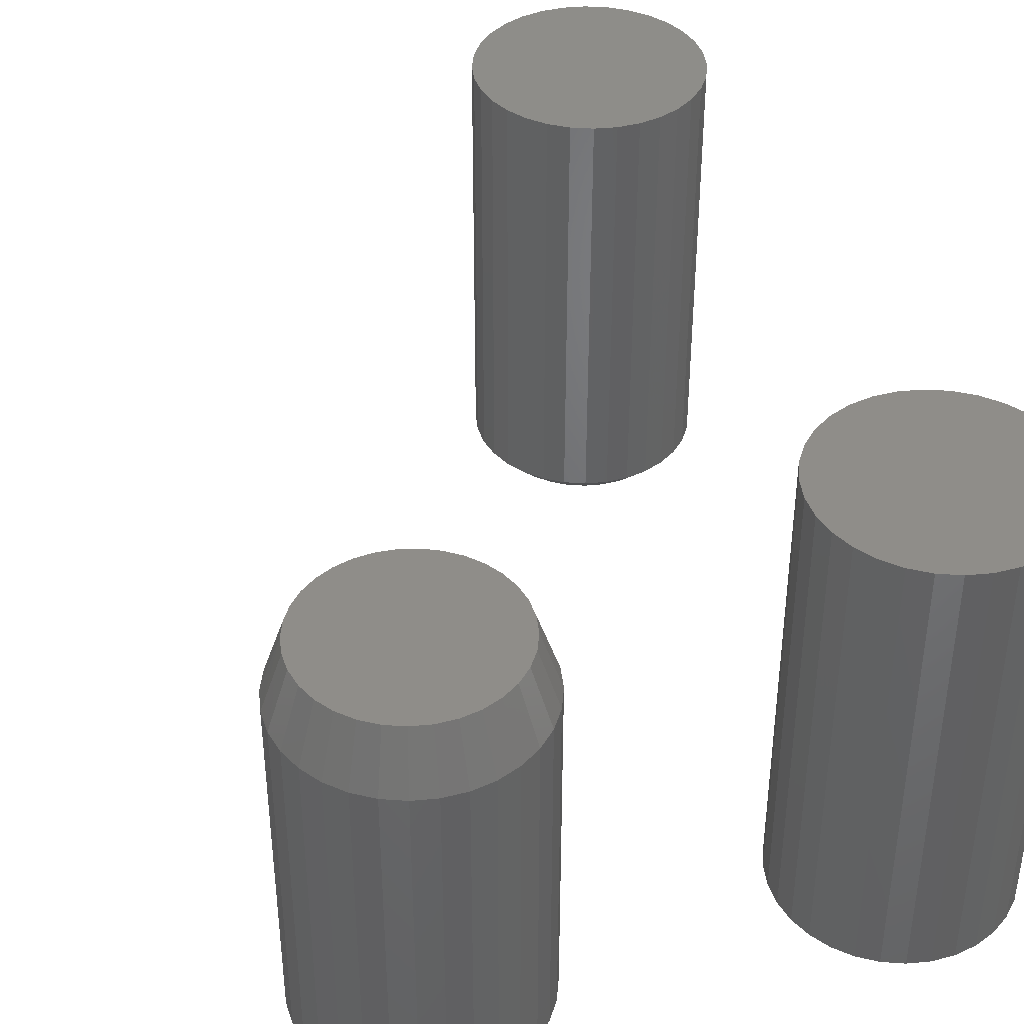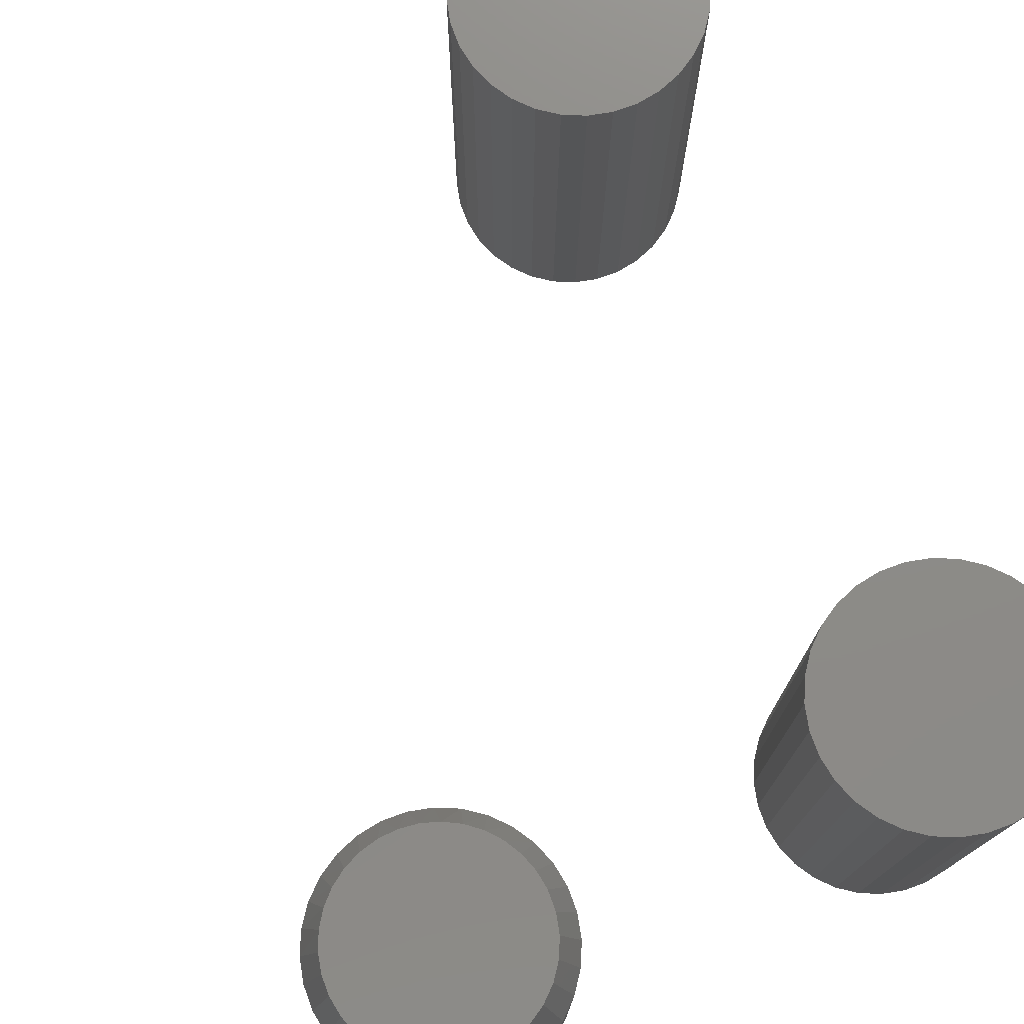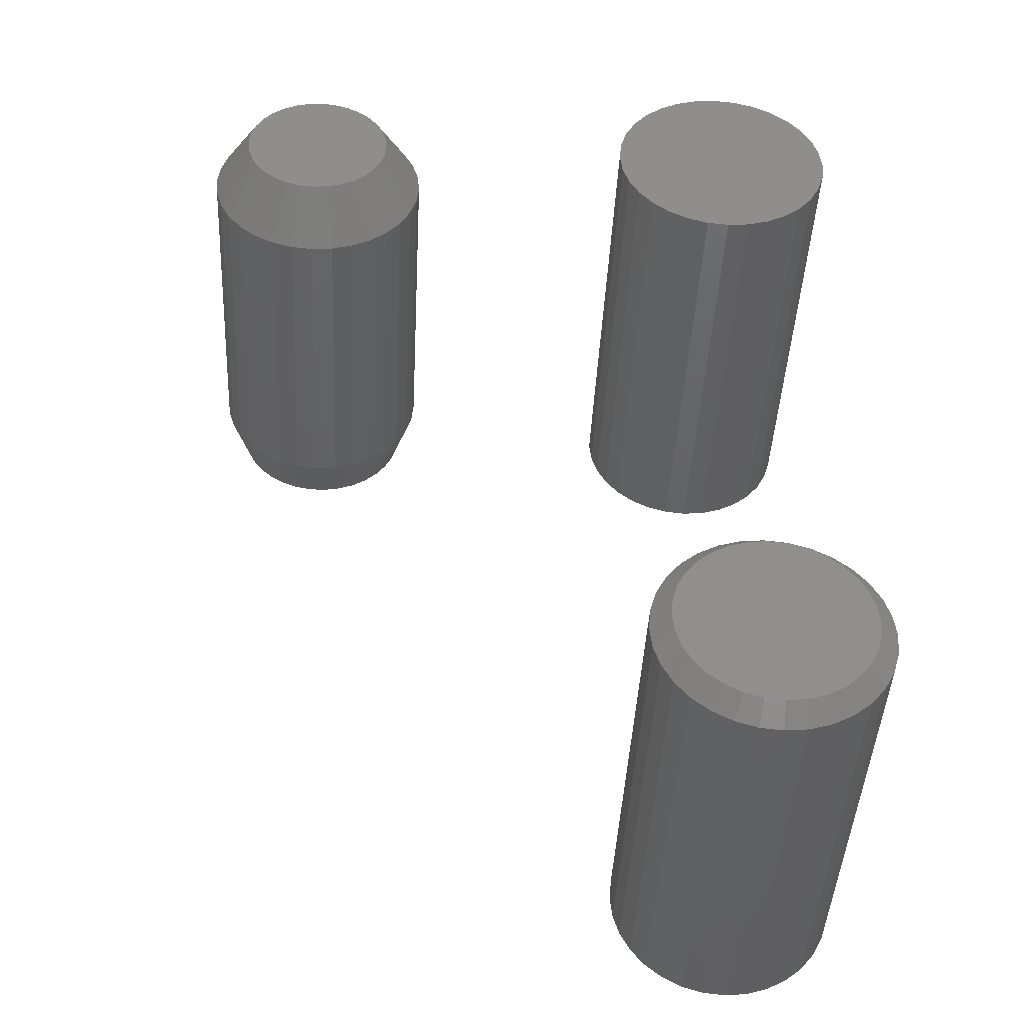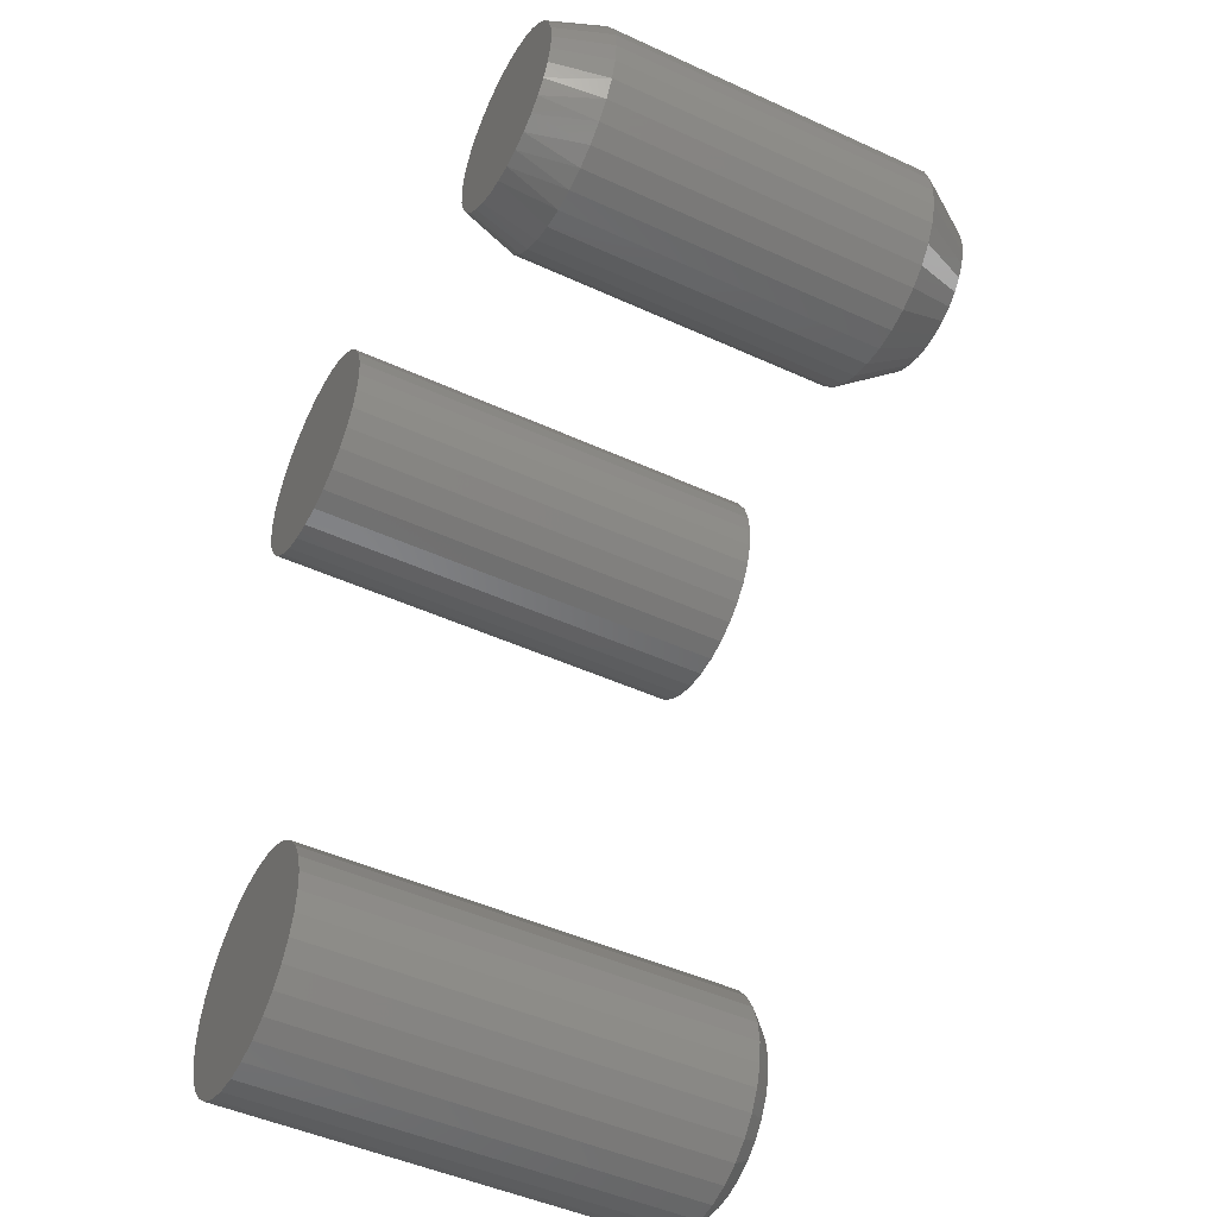
<metadata>
{"format":"stl","ext":"stl","renderer":"f3d","projection":"perspective","resolution":1024,"background":"white","views":[{"elev":40.5,"azim":156.7,"up":"+Z"},{"elev":76.0,"azim":154.2,"up":"+Z"},{"elev":-44.0,"azim":177.1,"up":"+Y"},{"elev":-47.3,"azim":62.6,"up":"+Y"}]}
</metadata>
<code>
# stl→obj: 289 verts, 566 faces
v 0.1855 -0.2959 0
v 0.201 -0.2974 0
v 0.1701 -0.2974 0
v 0.1553 -0.3019 0
v 0.2158 -0.3019 0
v 0.1416 -0.3092 0
v 0.2295 -0.3092 0
v 0.1296 -0.3191 0
v 0.2415 -0.3191 0
v 0.2295 -0.4408 0
v 0.1416 -0.4408 0
v 0.2415 -0.4309 0
v 0.1553 -0.4481 0
v 0.2158 -0.4481 0
v 0.1701 -0.4526 0
v 0.201 -0.4526 0
v 0.1855 -0.4541 0
v 0.1296 -0.4309 0
v 0.1197 -0.419 0
v 0.2513 -0.419 0
v 0.1124 -0.4053 0
v 0.2586 -0.4053 0
v 0.1079 -0.3904 0
v 0.2631 -0.3904 0
v 0.1064 -0.375 0
v 0.2646 -0.375 0
v 0.1079 -0.3596 0
v 0.2631 -0.3596 0
v 0.1124 -0.3447 0
v 0.2586 -0.3447 0
v 0.1197 -0.331 0
v 0.2513 -0.331 0
v 0.2803 -0.375 0.01562
v 0.2803 -0.375 0.375
v 0.2784 -0.3935 0.01562
v 0.2784 -0.3935 0.375
v 0.2731 -0.4113 0.01562
v 0.2731 -0.4113 0.375
v 0.2643 -0.4276 0.01562
v 0.2643 -0.4276 0.375
v 0.2525 -0.442 0.01562
v 0.2525 -0.442 0.375
v 0.2382 -0.4538 0.01562
v 0.2382 -0.4538 0.375
v 0.2218 -0.4625 0.01562
v 0.2218 -0.4625 0.375
v 0.204 -0.4679 0.01562
v 0.204 -0.4679 0.375
v 0.1855 -0.4697 0.01562
v 0.1855 -0.4697 0.375
v 0.167 -0.4679 0.01562
v 0.167 -0.4679 0.375
v 0.1493 -0.4625 0.01562
v 0.1493 -0.4625 0.375
v 0.1329 -0.4538 0.01562
v 0.1329 -0.4538 0.375
v 0.1185 -0.442 0.01562
v 0.1185 -0.442 0.375
v 0.1068 -0.4276 0.01562
v 0.1068 -0.4276 0.375
v 0.098 -0.4113 0.01562
v 0.098 -0.4113 0.375
v 0.09261 -0.3935 0.01562
v 0.09261 -0.3935 0.375
v 0.09079 -0.375 0.01562
v 0.09079 -0.375 0.375
v 0.09261 -0.3565 0.01562
v 0.09261 -0.3565 0.375
v 0.098 -0.3387 0.01562
v 0.098 -0.3387 0.375
v 0.1068 -0.3224 0.01562
v 0.1068 -0.3224 0.375
v 0.1185 -0.308 0.01562
v 0.1185 -0.308 0.375
v 0.1329 -0.2962 0.01562
v 0.1329 -0.2962 0.375
v 0.1493 -0.2875 0.01562
v 0.1493 -0.2875 0.375
v 0.167 -0.2821 0.01562
v 0.167 -0.2821 0.375
v 0.1855 -0.2803 0.01562
v 0.1855 -0.2803 0.375
v 0.204 -0.2821 0.01562
v 0.204 -0.2821 0.375
v 0.2218 -0.2875 0.01562
v 0.2218 -0.2875 0.375
v 0.2382 -0.2962 0.01562
v 0.2382 -0.2962 0.375
v 0.2525 -0.308 0.01562
v 0.2525 -0.308 0.375
v 0.2643 -0.3224 0.01562
v 0.2643 -0.3224 0.375
v 0.2731 -0.3387 0.01562
v 0.2731 -0.3387 0.375
v 0.2784 -0.3565 0.01562
v 0.2784 -0.3565 0.375
v 0.6592 0.1895 0.04688
v 0.6592 0.1895 0.3281
v 0.6574 0.171 0.04688
v 0.6574 0.171 0.3281
v 0.652 0.1532 0.04688
v 0.652 0.1532 0.3281
v 0.6432 0.1368 0.04688
v 0.6432 0.1368 0.3281
v 0.6315 0.1225 0.04688
v 0.6315 0.1225 0.3281
v 0.6171 0.1107 0.04688
v 0.6171 0.1107 0.3281
v 0.6007 0.1019 0.04688
v 0.6007 0.1019 0.3281
v 0.583 0.09656 0.04688
v 0.583 0.09656 0.3281
v 0.5645 0.09474 0.04688
v 0.5645 0.09474 0.3281
v 0.546 0.09656 0.04688
v 0.546 0.09656 0.3281
v 0.5282 0.1019 0.04688
v 0.5282 0.1019 0.3281
v 0.5118 0.1107 0.04688
v 0.5118 0.1107 0.3281
v 0.4975 0.1225 0.04688
v 0.4975 0.1225 0.3281
v 0.4857 0.1368 0.04688
v 0.4857 0.1368 0.3281
v 0.4769 0.1532 0.04688
v 0.4769 0.1532 0.3281
v 0.4716 0.171 0.04688
v 0.4716 0.171 0.3281
v 0.4697 0.1895 0.04688
v 0.4697 0.1895 0.3281
v 0.4716 0.208 0.04688
v 0.4716 0.208 0.3281
v 0.4769 0.2257 0.04688
v 0.4769 0.2257 0.3281
v 0.4857 0.2421 0.04688
v 0.4857 0.2421 0.3281
v 0.4975 0.2565 0.04688
v 0.4975 0.2565 0.3281
v 0.5118 0.2682 0.04688
v 0.5118 0.2682 0.3281
v 0.5282 0.277 0.04688
v 0.5282 0.277 0.3281
v 0.546 0.2824 0.04688
v 0.546 0.2824 0.3281
v 0.5645 0.2842 0.04688
v 0.5645 0.2842 0.3281
v 0.583 0.2824 0.04688
v 0.583 0.2824 0.3281
v 0.6007 0.277 0.04688
v 0.6007 0.277 0.3281
v 0.6171 0.2682 0.04688
v 0.6171 0.2682 0.3281
v 0.6315 0.2565 0.04688
v 0.6315 0.2565 0.3281
v 0.6432 0.2421 0.04688
v 0.6432 0.2421 0.3281
v 0.652 0.2257 0.04688
v 0.652 0.2257 0.3281
v 0.6574 0.208 0.04688
v 0.6574 0.208 0.3281
v 0.549 0.2671 0.375
v 0.5799 0.2671 0.375
v 0.5645 0.2686 0.375
v 0.5342 0.2626 0.375
v 0.5947 0.2626 0.375
v 0.5205 0.2553 0.375
v 0.6084 0.2553 0.375
v 0.5085 0.2454 0.375
v 0.6204 0.2454 0.375
v 0.6229 0.1362 0.375
v 0.5168 0.1263 0.375
v 0.6121 0.1263 0.375
v 0.5292 0.1187 0.375
v 0.5997 0.1187 0.375
v 0.5428 0.1134 0.375
v 0.5861 0.1134 0.375
v 0.5572 0.1107 0.375
v 0.5718 0.1107 0.375
v 0.6303 0.2334 0.375
v 0.4987 0.2334 0.375
v 0.6376 0.2197 0.375
v 0.4914 0.2197 0.375
v 0.6421 0.2049 0.375
v 0.4869 0.2049 0.375
v 0.6436 0.1895 0.375
v 0.4854 0.1895 0.375
v 0.6422 0.1749 0.375
v 0.4867 0.1749 0.375
v 0.6382 0.1609 0.375
v 0.4907 0.1609 0.375
v 0.6317 0.1478 0.375
v 0.4972 0.1478 0.375
v 0.506 0.1362 0.375
v 0.5645 0.253 0
v 0.5769 0.2517 0
v 0.5521 0.2517 0
v 0.5402 0.2481 0
v 0.5888 0.2481 0
v 0.5292 0.2423 0
v 0.5997 0.2423 0
v 0.5196 0.2344 0
v 0.6094 0.2344 0
v 0.5117 0.2247 0
v 0.6173 0.2247 0
v 0.6094 0.1446 0
v 0.5196 0.1446 0
v 0.6173 0.1542 0
v 0.5292 0.1367 0
v 0.5997 0.1367 0
v 0.5402 0.1308 0
v 0.5888 0.1308 0
v 0.5521 0.1272 0
v 0.5769 0.1272 0
v 0.5645 0.126 0
v 0.5117 0.1542 0
v 0.5058 0.1652 0
v 0.6231 0.1652 0
v 0.5022 0.1771 0
v 0.6267 0.1771 0
v 0.501 0.1895 0
v 0.628 0.1895 0
v 0.5022 0.2019 0
v 0.6267 0.2019 0
v 0.5058 0.2138 0
v 0.6231 0.2138 0
v 0.171 0.2824 0.375
v 0.208 0.2824 0.375
v 0.1895 0.2842 0.375
v 0.1532 0.277 0.375
v 0.2257 0.277 0.375
v 0.1368 0.2682 0.375
v 0.2421 0.2682 0.375
v 0.2421 0.1107 0.375
v 0.1532 0.1019 0.375
v 0.2257 0.1019 0.375
v 0.171 0.09656 0.375
v 0.208 0.09656 0.375
v 0.1895 0.09474 0.375
v 0.2565 0.2565 0.375
v 0.1225 0.2565 0.375
v 0.2682 0.2421 0.375
v 0.1107 0.2421 0.375
v 0.277 0.2257 0.375
v 0.1019 0.2257 0.375
v 0.2824 0.208 0.375
v 0.09656 0.208 0.375
v 0.2842 0.1895 0.375
v 0.09474 0.1895 0.375
v 0.2824 0.171 0.375
v 0.09656 0.171 0.375
v 0.277 0.1532 0.375
v 0.1019 0.1532 0.375
v 0.2682 0.1368 0.375
v 0.1107 0.1368 0.375
v 0.2565 0.1225 0.375
v 0.1225 0.1225 0.375
v 0.1368 0.1107 0.375
v 0.1895 0.2842 0
v 0.208 0.2824 0
v 0.171 0.2824 0
v 0.1532 0.277 0
v 0.2257 0.277 0
v 0.1368 0.2682 0
v 0.2421 0.2682 0
v 0.2257 0.1019 0
v 0.1532 0.1019 0
v 0.2421 0.1107 0
v 0.171 0.09656 0
v 0.208 0.09656 0
v 0.1895 0.09474 0
v 0.1368 0.1107 0
v 0.1225 0.1225 0
v 0.2565 0.1225 0
v 0.1107 0.1368 0
v 0.2682 0.1368 0
v 0.1019 0.1532 0
v 0.277 0.1532 0
v 0.09656 0.171 0
v 0.2824 0.171 0
v 0.09474 0.1895 0
v 0.2842 0.1895 0
v 0.09656 0.208 0
v 0.2824 0.208 0
v 0.1019 0.2257 0
v 0.277 0.2257 0
v 0.1107 0.2421 0
v 0.2682 0.2421 0
v 0.1225 0.2565 0
v 0.2565 0.2565 0
f 1 2 3
f 4 3 2
f 5 4 2
f 6 4 5
f 7 6 5
f 8 6 7
f 9 8 7
f 10 11 12
f 13 11 10
f 14 13 10
f 15 13 14
f 16 15 14
f 17 15 16
f 11 18 12
f 12 18 19
f 12 19 20
f 20 19 21
f 20 21 22
f 22 21 23
f 22 23 24
f 24 23 25
f 24 25 26
f 26 25 27
f 26 27 28
f 28 27 29
f 28 29 30
f 30 29 31
f 30 31 32
f 32 31 8
f 32 8 9
f 33 34 35
f 35 34 36
f 35 36 37
f 37 36 38
f 37 38 39
f 39 38 40
f 39 40 41
f 41 40 42
f 41 42 43
f 43 42 44
f 43 44 45
f 45 44 46
f 45 46 47
f 47 46 48
f 47 48 49
f 49 48 50
f 49 50 51
f 51 50 52
f 51 52 53
f 53 52 54
f 53 54 55
f 55 54 56
f 55 56 57
f 57 56 58
f 57 58 59
f 59 58 60
f 59 60 61
f 61 60 62
f 61 62 63
f 63 62 64
f 63 64 65
f 65 64 66
f 65 66 67
f 67 66 68
f 67 68 69
f 69 68 70
f 69 70 71
f 71 70 72
f 71 72 73
f 73 72 74
f 73 74 75
f 75 74 76
f 75 76 77
f 77 76 78
f 77 78 79
f 79 78 80
f 79 80 81
f 81 80 82
f 81 82 83
f 83 82 84
f 83 84 85
f 85 84 86
f 85 86 87
f 87 86 88
f 87 88 89
f 89 88 90
f 89 90 91
f 91 90 92
f 91 92 93
f 93 92 94
f 93 94 95
f 95 94 96
f 95 96 33
f 33 96 34
f 81 2 1
f 1 79 81
f 7 87 9
f 9 87 89
f 9 89 32
f 32 89 91
f 32 91 30
f 30 91 93
f 30 93 28
f 28 93 95
f 28 95 26
f 26 95 33
f 75 6 73
f 73 6 8
f 73 8 71
f 71 8 31
f 71 31 69
f 69 31 29
f 69 29 67
f 67 29 27
f 67 27 65
f 65 27 25
f 87 7 85
f 85 7 5
f 85 5 83
f 83 5 2
f 83 2 81
f 6 75 4
f 4 75 77
f 4 77 3
f 3 77 79
f 3 79 1
f 49 15 17
f 17 47 49
f 11 55 18
f 18 55 57
f 18 57 19
f 19 57 59
f 19 59 21
f 21 59 61
f 21 61 23
f 23 61 63
f 23 63 25
f 25 63 65
f 43 10 41
f 41 10 12
f 41 12 39
f 39 12 20
f 39 20 37
f 37 20 22
f 37 22 35
f 35 22 24
f 35 24 33
f 33 24 26
f 55 11 53
f 53 11 13
f 53 13 51
f 51 13 15
f 51 15 49
f 10 43 14
f 14 43 45
f 14 45 16
f 16 45 47
f 16 47 17
f 80 84 82
f 84 80 78
f 84 78 86
f 86 78 76
f 86 76 88
f 44 54 46
f 46 54 52
f 46 52 48
f 48 52 50
f 88 76 90
f 90 76 74
f 90 74 92
f 92 74 72
f 92 72 94
f 94 72 70
f 94 70 96
f 96 70 68
f 96 68 34
f 34 68 66
f 34 66 36
f 36 66 64
f 36 64 38
f 38 64 62
f 38 62 40
f 40 62 60
f 40 60 42
f 42 60 58
f 42 58 44
f 44 58 56
f 44 56 54
f 97 98 99
f 99 98 100
f 99 100 101
f 101 100 102
f 101 102 103
f 103 102 104
f 103 104 105
f 105 104 106
f 105 106 107
f 107 106 108
f 107 108 109
f 109 108 110
f 109 110 111
f 111 110 112
f 111 112 113
f 113 112 114
f 113 114 115
f 115 114 116
f 115 116 117
f 117 116 118
f 117 118 119
f 119 118 120
f 119 120 121
f 121 120 122
f 121 122 123
f 123 122 124
f 123 124 125
f 125 124 126
f 125 126 127
f 127 126 128
f 127 128 129
f 129 128 130
f 129 130 131
f 131 130 132
f 131 132 133
f 133 132 134
f 133 134 135
f 135 134 136
f 135 136 137
f 137 136 138
f 137 138 139
f 139 138 140
f 139 140 141
f 141 140 142
f 141 142 143
f 143 142 144
f 143 144 145
f 145 144 146
f 145 146 147
f 147 146 148
f 147 148 149
f 149 148 150
f 149 150 151
f 151 150 152
f 151 152 153
f 153 152 154
f 153 154 155
f 155 154 156
f 155 156 157
f 157 156 158
f 157 158 159
f 159 158 160
f 159 160 97
f 97 160 98
f 161 162 163
f 162 161 164
f 162 164 165
f 165 164 166
f 165 166 167
f 167 166 168
f 167 168 169
f 170 171 172
f 172 171 173
f 172 173 174
f 174 173 175
f 174 175 176
f 176 175 177
f 176 177 178
f 169 168 179
f 179 168 180
f 179 180 181
f 181 180 182
f 181 182 183
f 183 182 184
f 183 184 185
f 185 184 186
f 185 186 187
f 187 186 188
f 187 188 189
f 189 188 190
f 189 190 191
f 191 190 192
f 191 192 170
f 170 192 193
f 170 193 171
f 146 162 148
f 148 162 165
f 148 165 150
f 150 165 167
f 150 167 152
f 152 167 169
f 152 169 154
f 154 169 179
f 154 179 156
f 156 179 181
f 156 181 158
f 158 181 183
f 158 183 160
f 160 183 185
f 160 185 98
f 162 146 163
f 163 146 144
f 163 144 161
f 161 144 142
f 161 142 164
f 164 142 140
f 164 140 166
f 166 140 138
f 166 138 168
f 168 138 136
f 168 136 180
f 180 136 134
f 180 134 182
f 182 134 132
f 182 132 184
f 184 132 130
f 184 130 186
f 126 124 192
f 124 122 193
f 192 124 193
f 122 120 171
f 193 122 171
f 120 118 173
f 171 120 173
f 118 116 175
f 173 118 175
f 116 114 177
f 175 116 177
f 176 178 112
f 178 114 112
f 177 114 178
f 174 176 110
f 176 112 110
f 172 174 108
f 174 110 108
f 170 172 106
f 172 108 106
f 191 170 104
f 170 106 104
f 191 104 102
f 191 102 189
f 189 102 100
f 189 100 187
f 187 100 98
f 187 98 185
f 192 190 126
f 126 190 188
f 126 188 128
f 128 188 186
f 128 186 130
f 194 195 196
f 197 196 195
f 198 197 195
f 199 197 198
f 200 199 198
f 201 199 200
f 202 201 200
f 203 201 202
f 204 203 202
f 205 206 207
f 208 206 205
f 209 208 205
f 210 208 209
f 211 210 209
f 212 210 211
f 213 212 211
f 214 212 213
f 206 215 207
f 207 215 216
f 207 216 217
f 217 216 218
f 217 218 219
f 219 218 220
f 219 220 221
f 221 220 222
f 221 222 223
f 223 222 224
f 223 224 225
f 225 224 203
f 225 203 204
f 213 111 214
f 214 111 113
f 214 113 212
f 212 113 115
f 212 115 210
f 210 115 117
f 210 117 208
f 208 117 119
f 208 119 206
f 206 119 121
f 206 121 215
f 215 121 123
f 215 123 216
f 216 123 125
f 216 125 218
f 218 125 127
f 218 127 220
f 220 127 129
f 111 213 109
f 109 213 211
f 109 211 107
f 107 211 209
f 107 209 105
f 105 209 205
f 105 205 103
f 103 205 207
f 103 207 101
f 101 207 217
f 101 217 99
f 99 217 219
f 99 219 97
f 97 219 221
f 196 143 194
f 194 143 145
f 194 145 195
f 195 145 147
f 195 147 198
f 198 147 149
f 198 149 200
f 200 149 151
f 200 151 202
f 202 151 153
f 202 153 204
f 204 153 155
f 204 155 225
f 225 155 157
f 225 157 223
f 223 157 159
f 223 159 221
f 221 159 97
f 143 196 141
f 141 196 197
f 141 197 139
f 139 197 199
f 139 199 137
f 137 199 201
f 137 201 135
f 135 201 203
f 135 203 133
f 133 203 224
f 133 224 131
f 131 224 222
f 131 222 129
f 129 222 220
f 226 227 228
f 227 226 229
f 227 229 230
f 230 229 231
f 230 231 232
f 233 234 235
f 235 234 236
f 235 236 237
f 237 236 238
f 232 231 239
f 239 231 240
f 239 240 241
f 241 240 242
f 241 242 243
f 243 242 244
f 243 244 245
f 245 244 246
f 245 246 247
f 247 246 248
f 247 248 249
f 249 248 250
f 249 250 251
f 251 250 252
f 251 252 253
f 253 252 254
f 253 254 255
f 255 254 256
f 255 256 233
f 233 256 257
f 233 257 234
f 258 259 260
f 261 260 259
f 262 261 259
f 263 261 262
f 264 263 262
f 265 266 267
f 268 266 265
f 269 268 265
f 270 268 269
f 266 271 267
f 267 271 272
f 267 272 273
f 273 272 274
f 273 274 275
f 275 274 276
f 275 276 277
f 277 276 278
f 277 278 279
f 279 278 280
f 279 280 281
f 281 280 282
f 281 282 283
f 283 282 284
f 283 284 285
f 285 284 286
f 285 286 287
f 287 286 288
f 287 288 289
f 289 288 263
f 289 263 264
f 281 247 279
f 279 247 249
f 279 249 277
f 277 249 251
f 277 251 275
f 275 251 253
f 275 253 273
f 273 253 255
f 273 255 267
f 267 255 233
f 267 233 265
f 265 233 235
f 265 235 269
f 269 235 237
f 269 237 270
f 270 237 238
f 270 238 268
f 268 238 236
f 268 236 266
f 266 236 234
f 266 234 271
f 271 234 257
f 271 257 272
f 272 257 256
f 272 256 274
f 274 256 254
f 274 254 276
f 276 254 252
f 276 252 278
f 278 252 250
f 278 250 280
f 280 250 248
f 280 248 282
f 282 248 246
f 282 246 284
f 284 246 244
f 284 244 286
f 286 244 242
f 286 242 288
f 288 242 240
f 288 240 263
f 263 240 231
f 263 231 261
f 261 231 229
f 261 229 260
f 260 229 226
f 260 226 258
f 258 226 228
f 258 228 259
f 259 228 227
f 259 227 262
f 262 227 230
f 262 230 264
f 264 230 232
f 264 232 289
f 289 232 239
f 289 239 287
f 287 239 241
f 287 241 285
f 285 241 243
f 285 243 283
f 283 243 245
f 283 245 281
f 281 245 247

</code>
